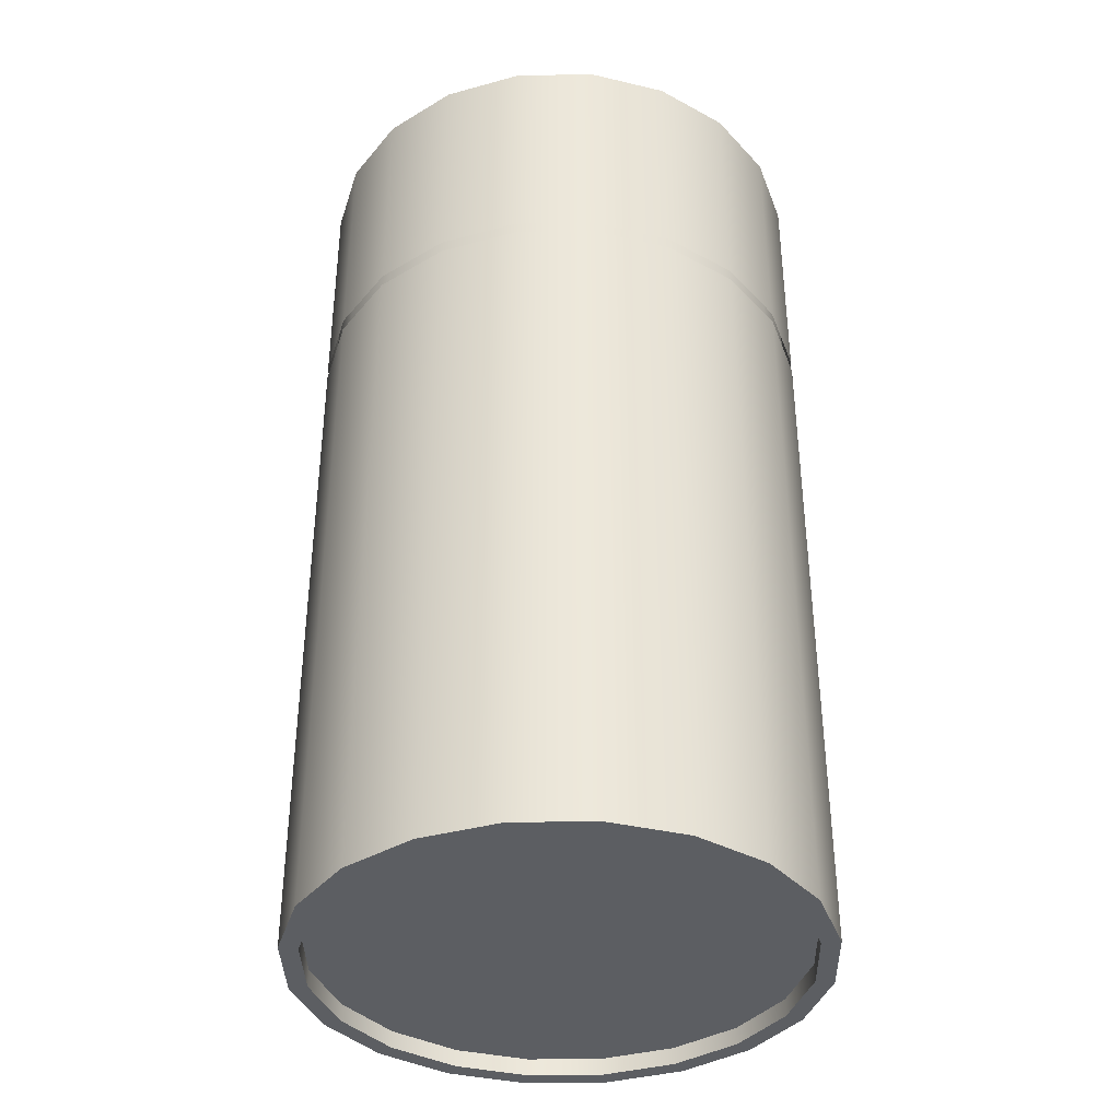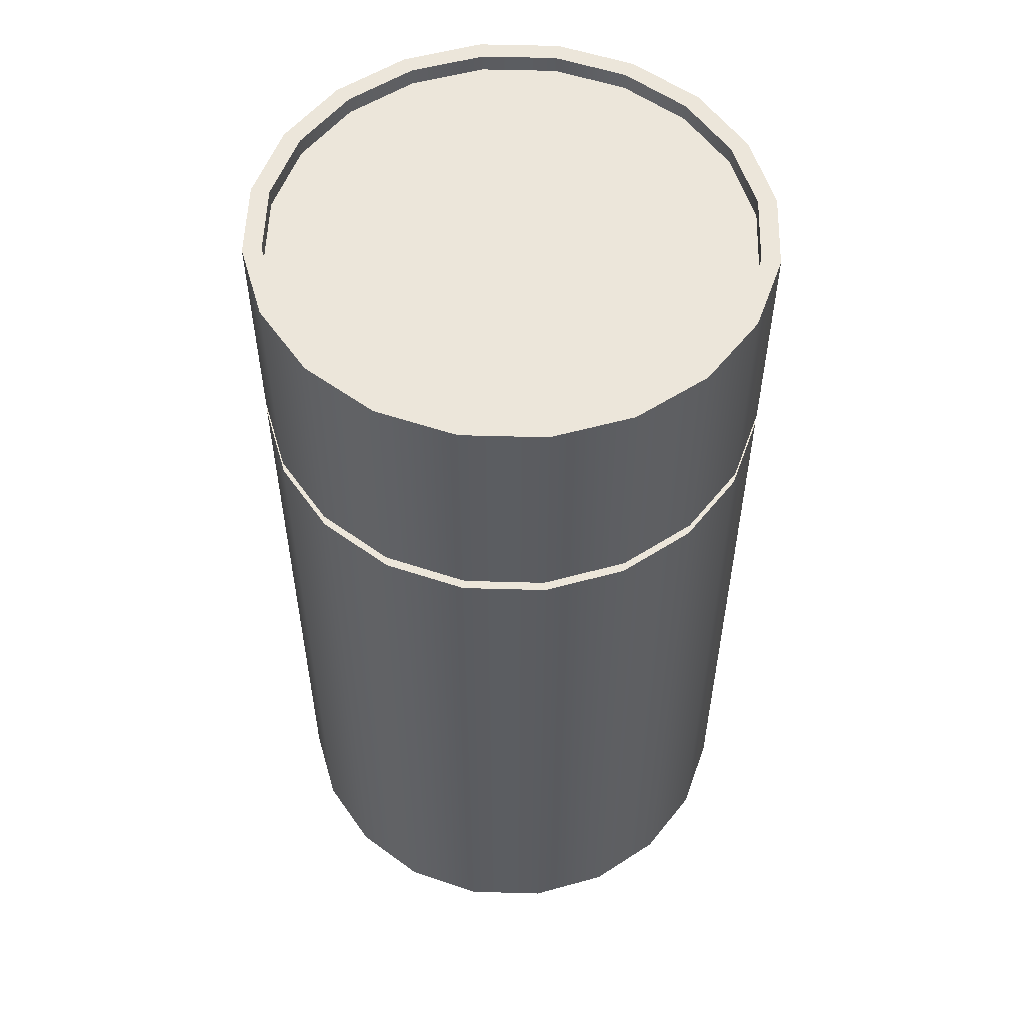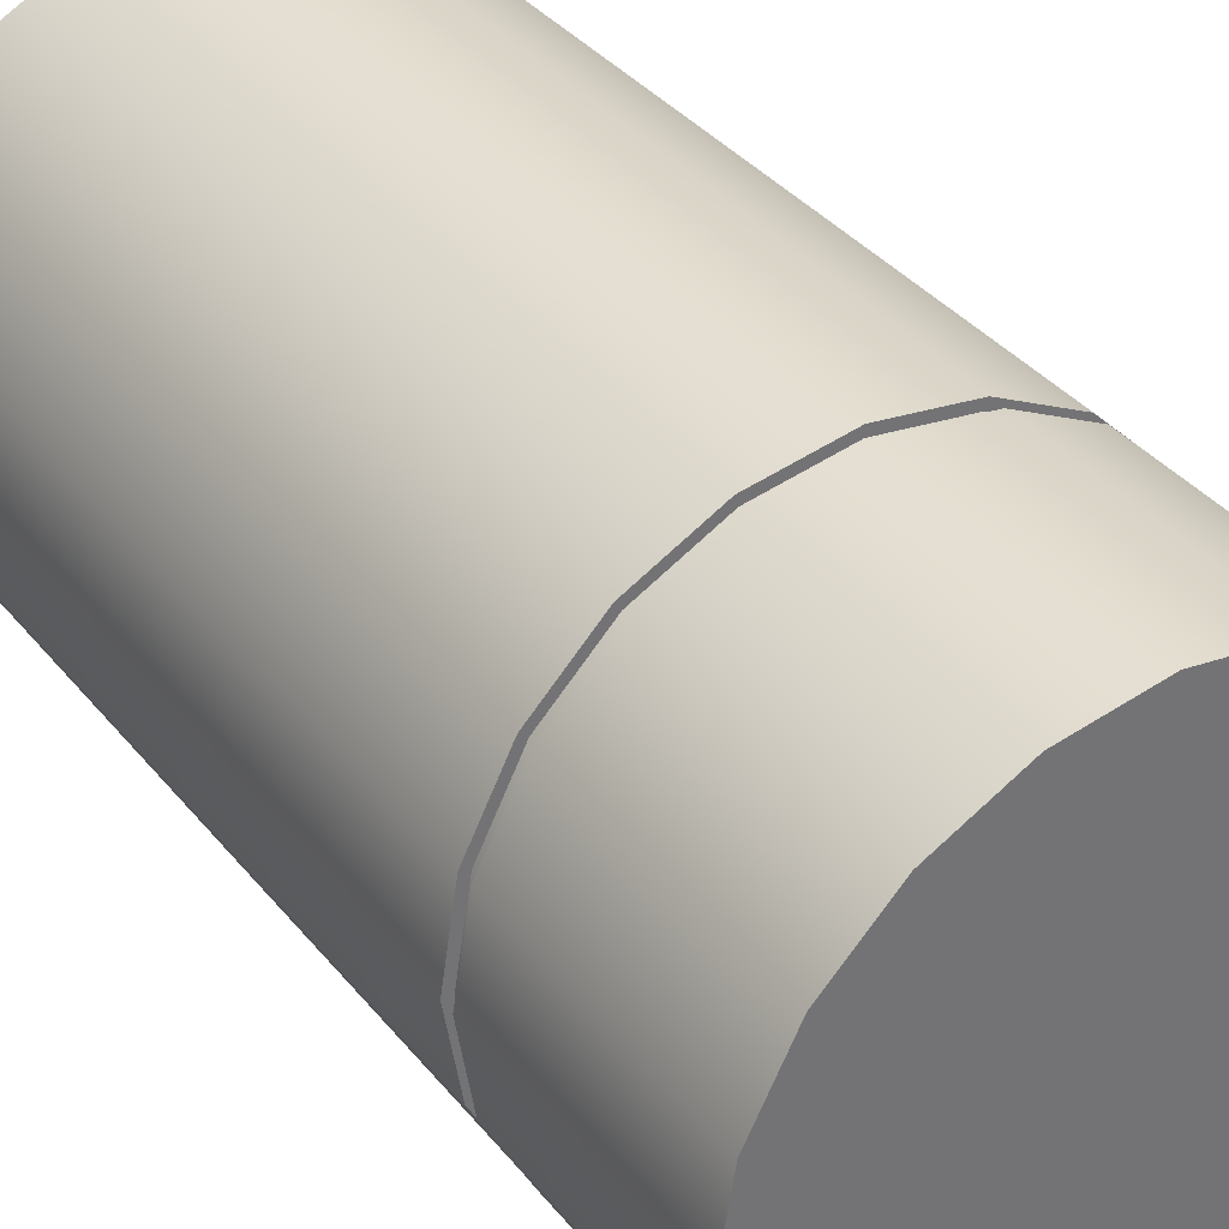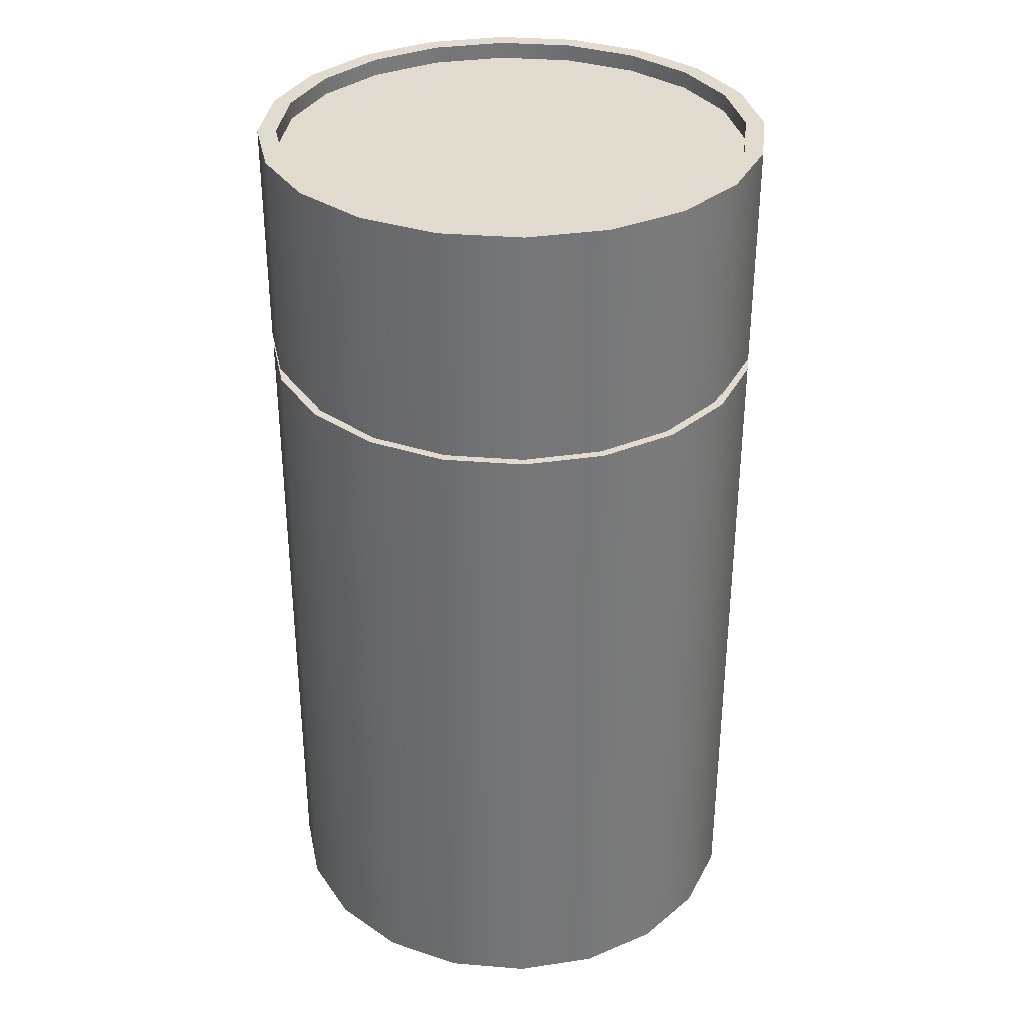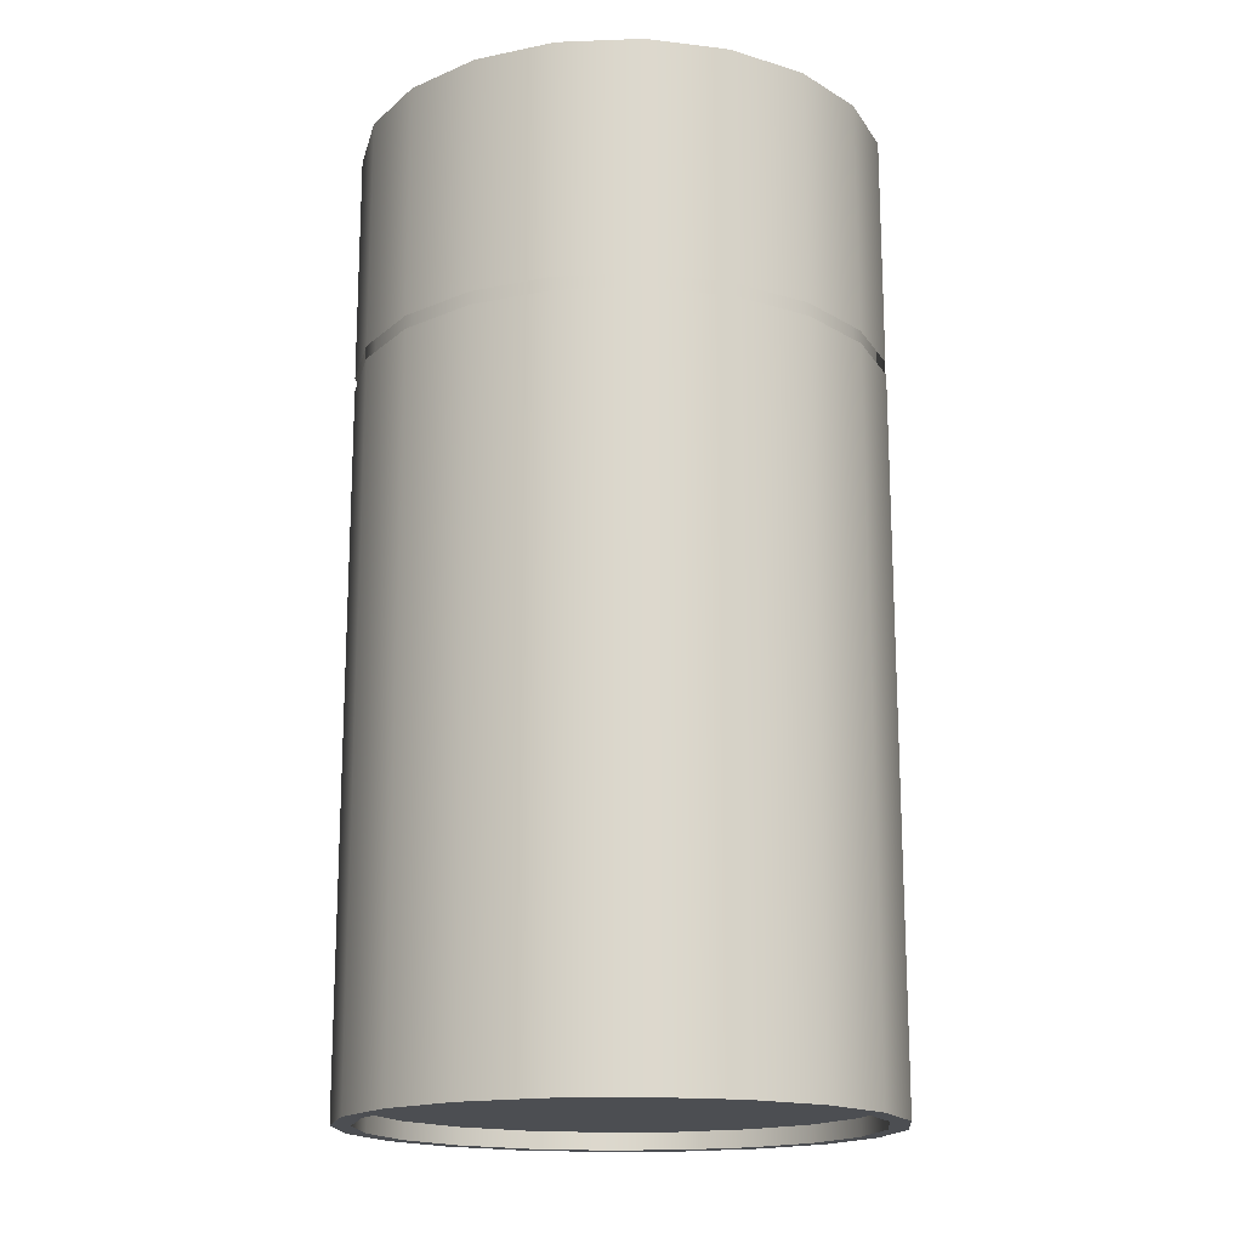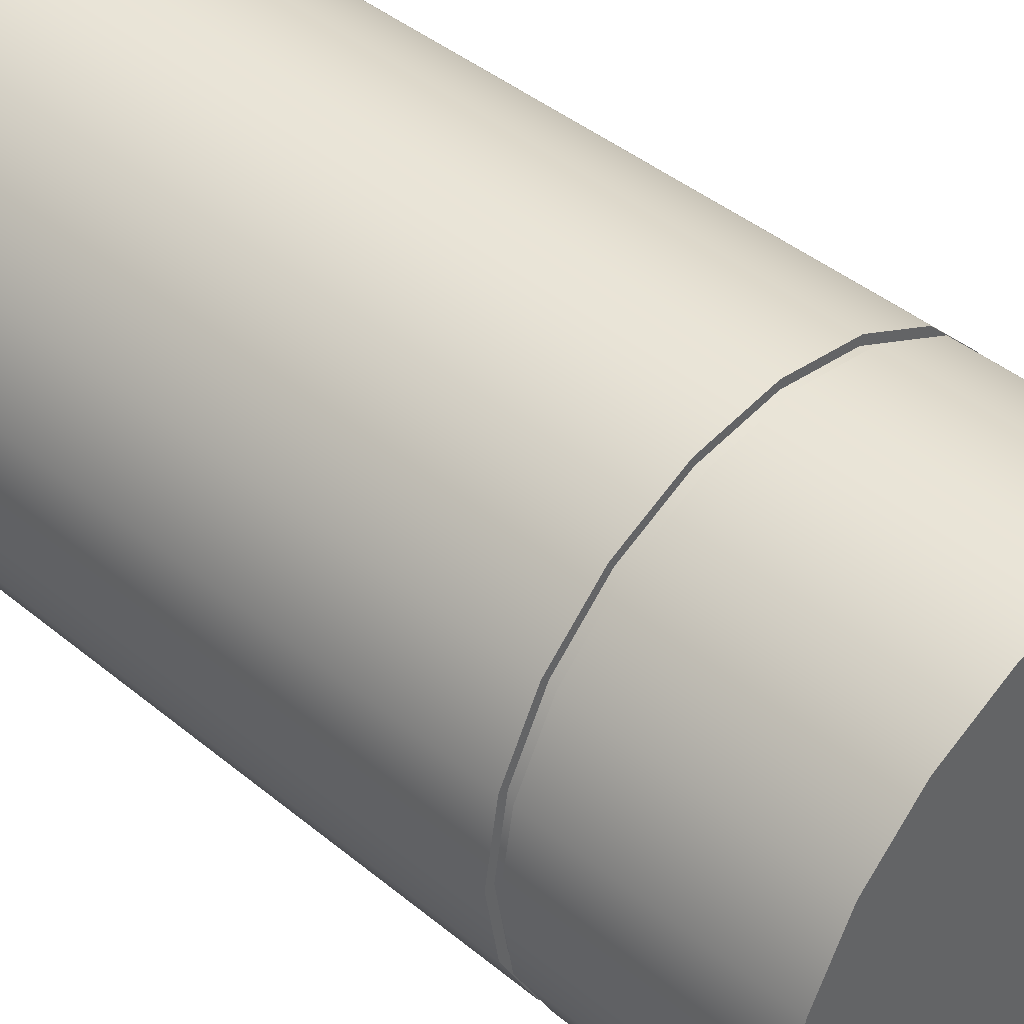
<metadata>
{"format":"obj","ext":"obj","renderer":"f3d","projection":"perspective","resolution":1024,"background":"white","views":[{"elev":-37.7,"azim":-115.7,"up":"+Y"},{"elev":54.4,"azim":-61.3,"up":"+Y"},{"elev":36.5,"azim":146.3,"up":"+Z"},{"elev":33.5,"azim":123.4,"up":"+Y"},{"elev":-17.0,"azim":-130.6,"up":"+Y"},{"elev":43.2,"azim":134.1,"up":"+Z"}]}
</metadata>
<code>
g default
v -70.89 7.335 -34.11
v -70.52 7.335 -33.98
v -70.57 7.335 -33.87
v -70.66 7.335 -33.79
v -70.77 7.335 -33.73
v -70.89 7.335 -33.71
v -71.01 7.335 -33.73
v -71.12 7.335 -33.79
v -71.21 7.335 -33.87
v -71.27 7.335 -33.98
v -71.29 7.335 -34.11
v -71.27 7.335 -34.23
v -71.21 7.335 -34.34
v -71.12 7.335 -34.43
v -71.01 7.335 -34.48
v -70.89 7.335 -34.5
v -70.77 7.335 -34.48
v -70.66 7.335 -34.43
v -70.57 7.335 -34.34
v -70.52 7.335 -34.23
v -70.5 7.335 -34.11
v -70.52 7.364 -33.98
v -70.49 7.364 -33.97
v -70.57 7.364 -33.87
v -70.55 7.364 -33.86
v -70.66 7.364 -33.79
v -70.64 7.364 -33.76
v -70.77 7.364 -33.73
v -70.76 7.364 -33.7
v -70.89 7.364 -33.71
v -70.89 7.364 -33.68
v -71.01 7.364 -33.73
v -71.02 7.364 -33.7
v -71.12 7.364 -33.79
v -71.14 7.364 -33.76
v -71.21 7.364 -33.87
v -71.24 7.364 -33.86
v -71.27 7.364 -33.98
v -71.3 7.364 -33.97
v -71.29 7.364 -34.11
v -71.32 7.364 -34.11
v -71.27 7.364 -34.23
v -71.3 7.364 -34.24
v -71.21 7.364 -34.34
v -71.24 7.364 -34.36
v -71.12 7.364 -34.43
v -71.14 7.364 -34.45
v -71.01 7.364 -34.48
v -71.02 7.364 -34.51
v -70.89 7.364 -34.5
v -70.89 7.364 -34.53
v -70.77 7.364 -34.48
v -70.76 7.364 -34.51
v -70.66 7.364 -34.43
v -70.64 7.364 -34.45
v -70.57 7.364 -34.34
v -70.55 7.364 -34.36
v -70.52 7.364 -34.23
v -70.49 7.364 -34.24
v -70.5 7.364 -34.11
v -70.47 7.364 -34.11
v -70.49 6.982 -33.97
v -70.55 6.982 -33.86
v -70.64 6.982 -33.76
v -70.76 6.982 -33.7
v -70.89 6.982 -33.68
v -71.02 6.982 -33.7
v -71.14 6.982 -33.76
v -71.24 6.982 -33.86
v -71.3 6.982 -33.97
v -71.32 6.982 -34.11
v -71.3 6.982 -34.24
v -71.24 6.982 -34.36
v -71.14 6.982 -34.45
v -71.02 6.982 -34.51
v -70.89 6.982 -34.53
v -70.76 6.982 -34.51
v -70.64 6.982 -34.45
v -70.55 6.982 -34.36
v -70.49 6.982 -34.24
v -70.47 6.982 -34.11
v -70.49 6.961 -34.24
v -70.55 6.961 -34.36
v -70.64 6.961 -34.45
v -70.76 6.961 -34.51
v -70.89 6.961 -34.53
v -71.02 6.961 -34.51
v -71.14 6.961 -34.45
v -71.24 6.961 -34.36
v -71.3 6.961 -34.24
v -71.32 6.961 -34.11
v -71.3 6.961 -33.97
v -71.24 6.961 -33.86
v -71.14 6.961 -33.76
v -71.02 6.961 -33.7
v -70.89 6.961 -33.68
v -70.76 6.961 -33.7
v -70.64 6.961 -33.76
v -70.55 6.961 -33.86
v -70.49 6.961 -33.97
v -70.47 6.961 -34.11
v -70.89 5.842 -34.11
v -70.5 6.961 -34.23
v -70.56 6.961 -34.35
v -70.65 6.961 -34.44
v -70.76 6.961 -34.5
v -70.89 6.961 -34.52
v -71.02 6.961 -34.5
v -71.13 6.961 -34.44
v -71.22 6.961 -34.35
v -71.28 6.961 -34.23
v -71.3 6.961 -34.11
v -71.28 6.961 -33.98
v -71.22 6.961 -33.86
v -71.13 6.961 -33.77
v -71.02 6.961 -33.72
v -70.89 6.961 -33.69
v -70.76 6.961 -33.72
v -70.65 6.961 -33.77
v -70.56 6.961 -33.86
v -70.5 6.961 -33.98
v -70.48 6.961 -34.11
v -70.5 7.123 -34.23
v -70.56 7.123 -34.35
v -70.65 7.123 -34.44
v -70.76 7.123 -34.5
v -70.89 7.123 -34.52
v -71.02 7.123 -34.5
v -71.13 7.123 -34.44
v -71.22 7.123 -34.35
v -71.28 7.123 -34.23
v -71.3 7.123 -34.11
v -71.28 7.123 -33.98
v -71.22 7.123 -33.86
v -71.13 7.123 -33.77
v -71.02 7.123 -33.72
v -70.89 7.123 -33.69
v -70.76 7.123 -33.72
v -70.65 7.123 -33.77
v -70.56 7.123 -33.86
v -70.5 7.123 -33.98
v -70.48 7.123 -34.11
v -70.52 5.842 -34.23
v -70.57 5.842 -34.34
v -70.66 5.842 -34.43
v -70.77 5.842 -34.48
v -70.89 5.842 -34.5
v -71.01 5.842 -34.48
v -71.12 5.842 -34.43
v -71.21 5.842 -34.34
v -71.27 5.842 -34.23
v -71.29 5.842 -34.11
v -71.27 5.842 -33.98
v -71.21 5.842 -33.87
v -71.12 5.842 -33.79
v -71.01 5.842 -33.73
v -70.89 5.842 -33.71
v -70.77 5.842 -33.73
v -70.66 5.842 -33.79
v -70.57 5.842 -33.87
v -70.52 5.842 -33.98
v -70.5 5.842 -34.11
v -70.52 5.813 -34.23
v -70.49 5.813 -34.24
v -70.57 5.813 -34.34
v -70.55 5.813 -34.36
v -70.66 5.813 -34.43
v -70.64 5.813 -34.45
v -70.77 5.813 -34.48
v -70.76 5.813 -34.51
v -70.89 5.813 -34.5
v -70.89 5.813 -34.53
v -71.01 5.813 -34.48
v -71.02 5.813 -34.51
v -71.12 5.813 -34.43
v -71.14 5.813 -34.45
v -71.21 5.813 -34.34
v -71.24 5.813 -34.36
v -71.27 5.813 -34.23
v -71.3 5.813 -34.24
v -71.29 5.813 -34.11
v -71.32 5.813 -34.11
v -71.27 5.813 -33.98
v -71.3 5.813 -33.97
v -71.21 5.813 -33.87
v -71.24 5.813 -33.86
v -71.12 5.813 -33.79
v -71.14 5.813 -33.76
v -71.01 5.813 -33.73
v -71.02 5.813 -33.7
v -70.89 5.813 -33.71
v -70.89 5.813 -33.68
v -70.77 5.813 -33.73
v -70.76 5.813 -33.7
v -70.66 5.813 -33.79
v -70.64 5.813 -33.76
v -70.57 5.813 -33.87
v -70.55 5.813 -33.86
v -70.52 5.813 -33.98
v -70.49 5.813 -33.97
v -70.5 5.813 -34.11
v -70.47 5.813 -34.11
g pCylinder121
f 3 2 1
f 4 3 1
f 5 4 1
f 6 5 1
f 7 6 1
f 8 7 1
f 9 8 1
f 10 9 1
f 11 10 1
f 12 11 1
f 13 12 1
f 14 13 1
f 15 14 1
f 16 15 1
f 17 16 1
f 18 17 1
f 19 18 1
f 20 19 1
f 21 20 1
f 2 21 1
f 23 22 24 25
f 25 24 26 27
f 27 26 28 29
f 29 28 30 31
f 31 30 32 33
f 33 32 34 35
f 35 34 36 37
f 37 36 38 39
f 39 38 40 41
f 41 40 42 43
f 43 42 44 45
f 45 44 46 47
f 47 46 48 49
f 49 48 50 51
f 51 50 52 53
f 53 52 54 55
f 55 54 56 57
f 57 56 58 59
f 59 58 60 61
f 22 23 61 60
f 2 3 24 22
f 3 4 26 24
f 4 5 28 26
f 5 6 30 28
f 6 7 32 30
f 7 8 34 32
f 8 9 36 34
f 9 10 38 36
f 10 11 40 38
f 11 12 42 40
f 12 13 44 42
f 13 14 46 44
f 14 15 48 46
f 15 16 50 48
f 16 17 52 50
f 17 18 54 52
f 18 19 56 54
f 19 20 58 56
f 20 21 60 58
f 21 2 22 60
f 23 25 63 62
f 25 27 64 63
f 27 29 65 64
f 29 31 66 65
f 31 33 67 66
f 33 35 68 67
f 35 37 69 68
f 37 39 70 69
f 39 41 71 70
f 41 43 72 71
f 43 45 73 72
f 45 47 74 73
f 47 49 75 74
f 49 51 76 75
f 51 53 77 76
f 53 55 78 77
f 55 57 79 78
f 57 59 80 79
f 59 61 81 80
f 61 23 62 81
f 82 83 104 103
f 83 84 105 104
f 84 85 106 105
f 85 86 107 106
f 86 87 108 107
f 87 88 109 108
f 88 89 110 109
f 89 90 111 110
f 90 91 112 111
f 91 92 113 112
f 92 93 114 113
f 93 94 115 114
f 94 95 116 115
f 95 96 117 116
f 96 97 118 117
f 97 98 119 118
f 98 99 120 119
f 99 100 121 120
f 100 101 122 121
f 101 82 103 122
f 103 104 124 123
f 104 105 125 124
f 105 106 126 125
f 106 107 127 126
f 107 108 128 127
f 108 109 129 128
f 109 110 130 129
f 110 111 131 130
f 111 112 132 131
f 112 113 133 132
f 113 114 134 133
f 114 115 135 134
f 115 116 136 135
f 116 117 137 136
f 117 118 138 137
f 118 119 139 138
f 119 120 140 139
f 120 121 141 140
f 121 122 142 141
f 122 103 123 142
f 144 143 102
f 145 144 102
f 146 145 102
f 147 146 102
f 148 147 102
f 149 148 102
f 150 149 102
f 151 150 102
f 152 151 102
f 153 152 102
f 154 153 102
f 155 154 102
f 156 155 102
f 157 156 102
f 158 157 102
f 159 158 102
f 160 159 102
f 161 160 102
f 162 161 102
f 143 162 102
f 83 82 164 166
f 164 163 165 166
f 84 83 166 168
f 166 165 167 168
f 85 84 168 170
f 168 167 169 170
f 86 85 170 172
f 170 169 171 172
f 87 86 172 174
f 172 171 173 174
f 88 87 174 176
f 174 173 175 176
f 89 88 176 178
f 176 175 177 178
f 90 89 178 180
f 178 177 179 180
f 91 90 180 182
f 180 179 181 182
f 92 91 182 184
f 182 181 183 184
f 93 92 184 186
f 184 183 185 186
f 94 93 186 188
f 186 185 187 188
f 95 94 188 190
f 188 187 189 190
f 96 95 190 192
f 190 189 191 192
f 97 96 192 194
f 192 191 193 194
f 98 97 194 196
f 194 193 195 196
f 99 98 196 198
f 196 195 197 198
f 100 99 198 200
f 198 197 199 200
f 101 100 200 202
f 200 199 201 202
f 163 164 202 201
f 143 144 165 163
f 144 145 167 165
f 145 146 169 167
f 146 147 171 169
f 147 148 173 171
f 148 149 175 173
f 149 150 177 175
f 150 151 179 177
f 151 152 181 179
f 152 153 183 181
f 153 154 185 183
f 154 155 187 185
f 155 156 189 187
f 156 157 191 189
f 157 158 193 191
f 158 159 195 193
f 159 160 197 195
f 160 161 199 197
f 161 162 201 199
f 101 202 164 82
f 162 143 163 201

</code>
